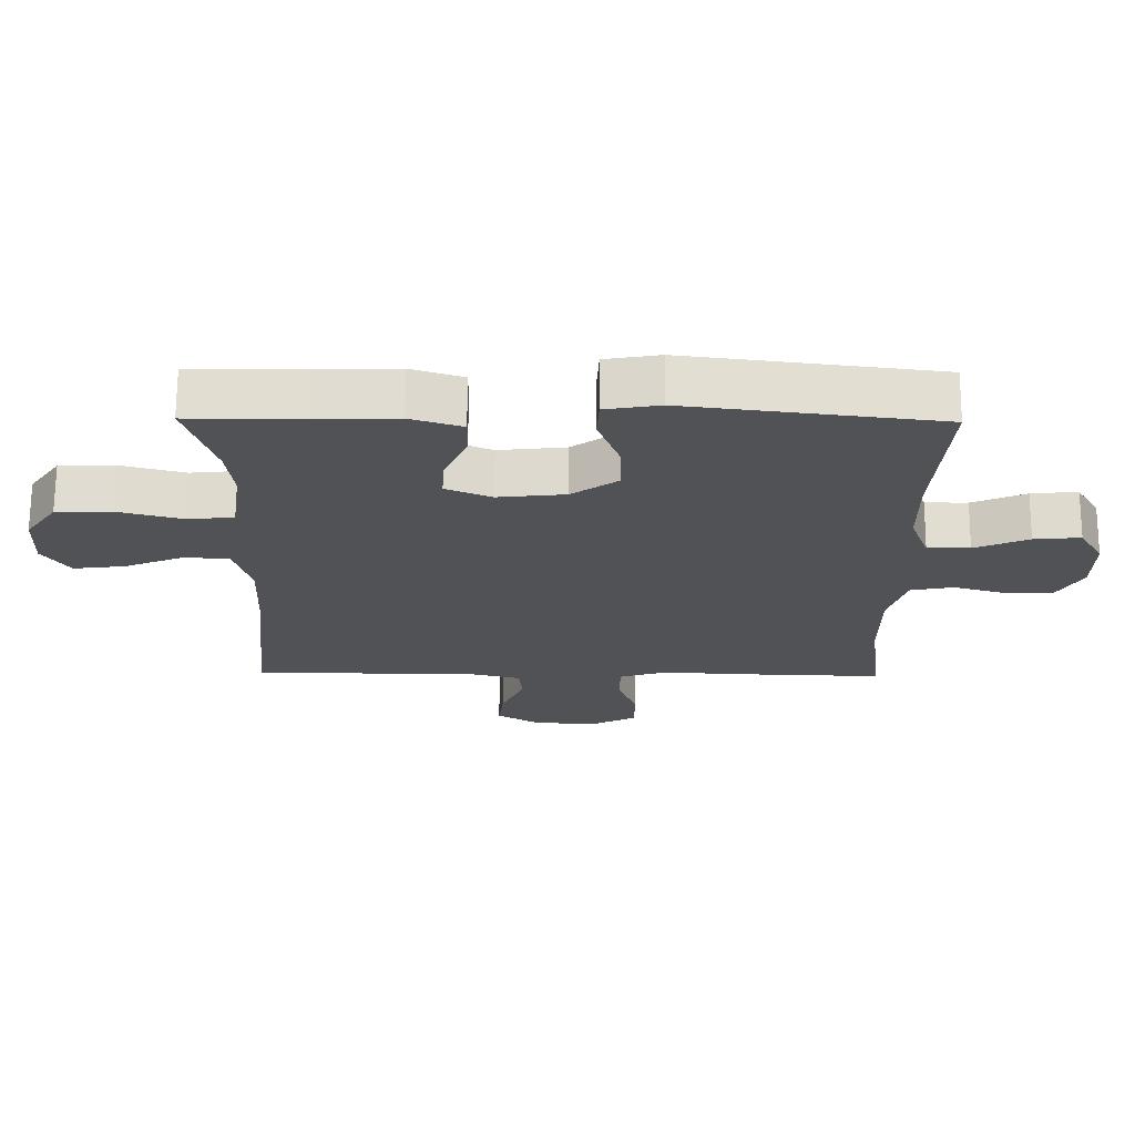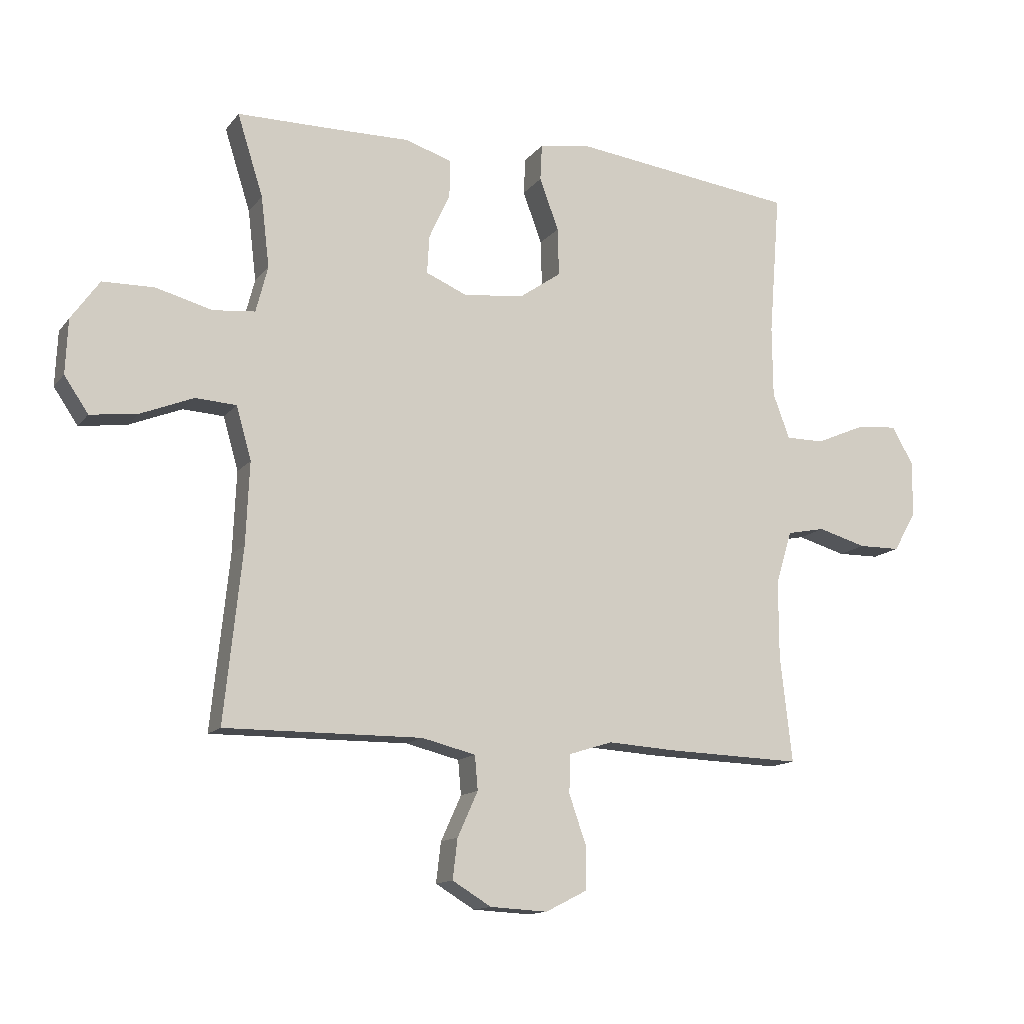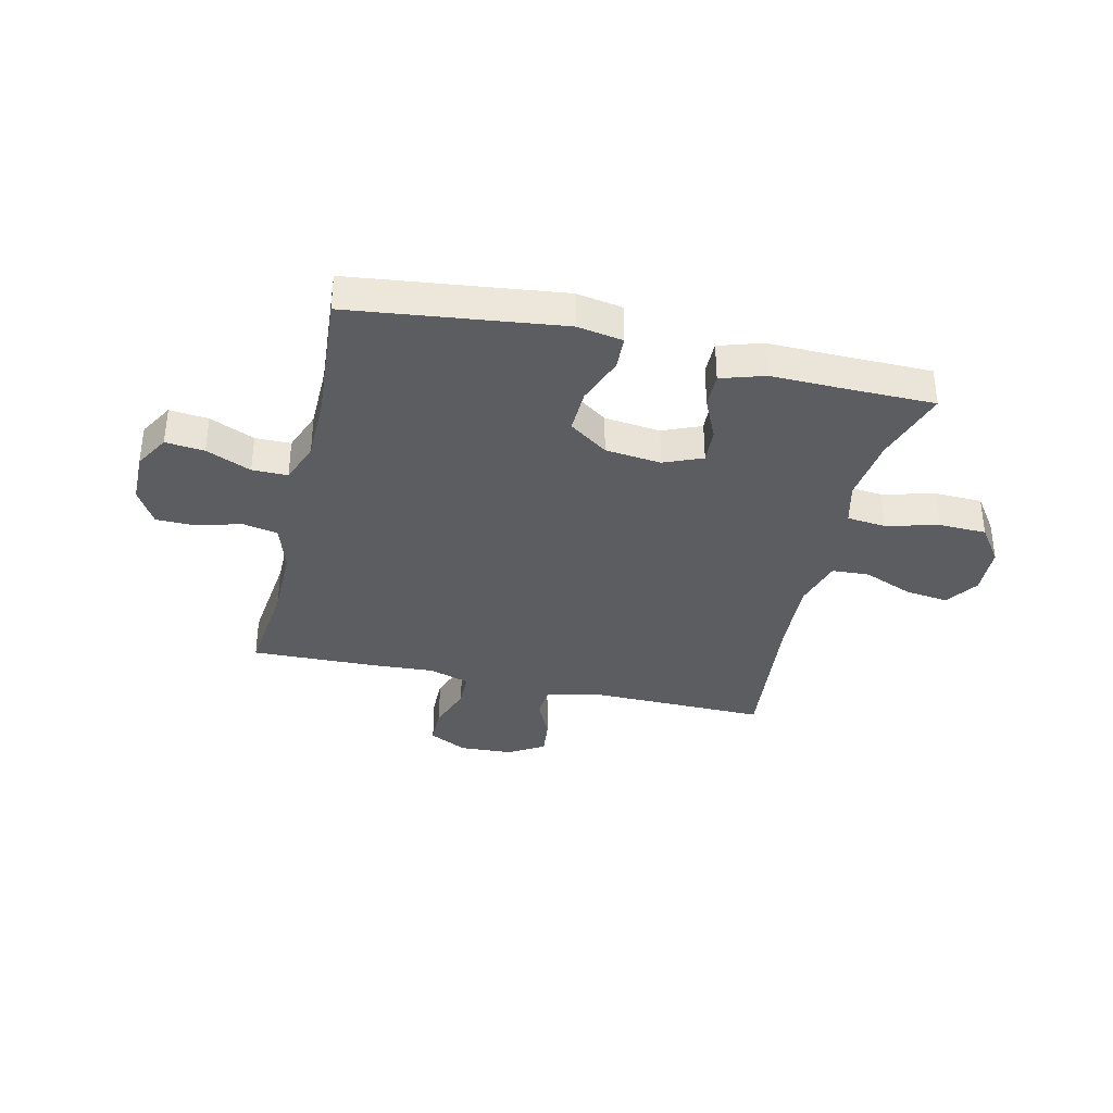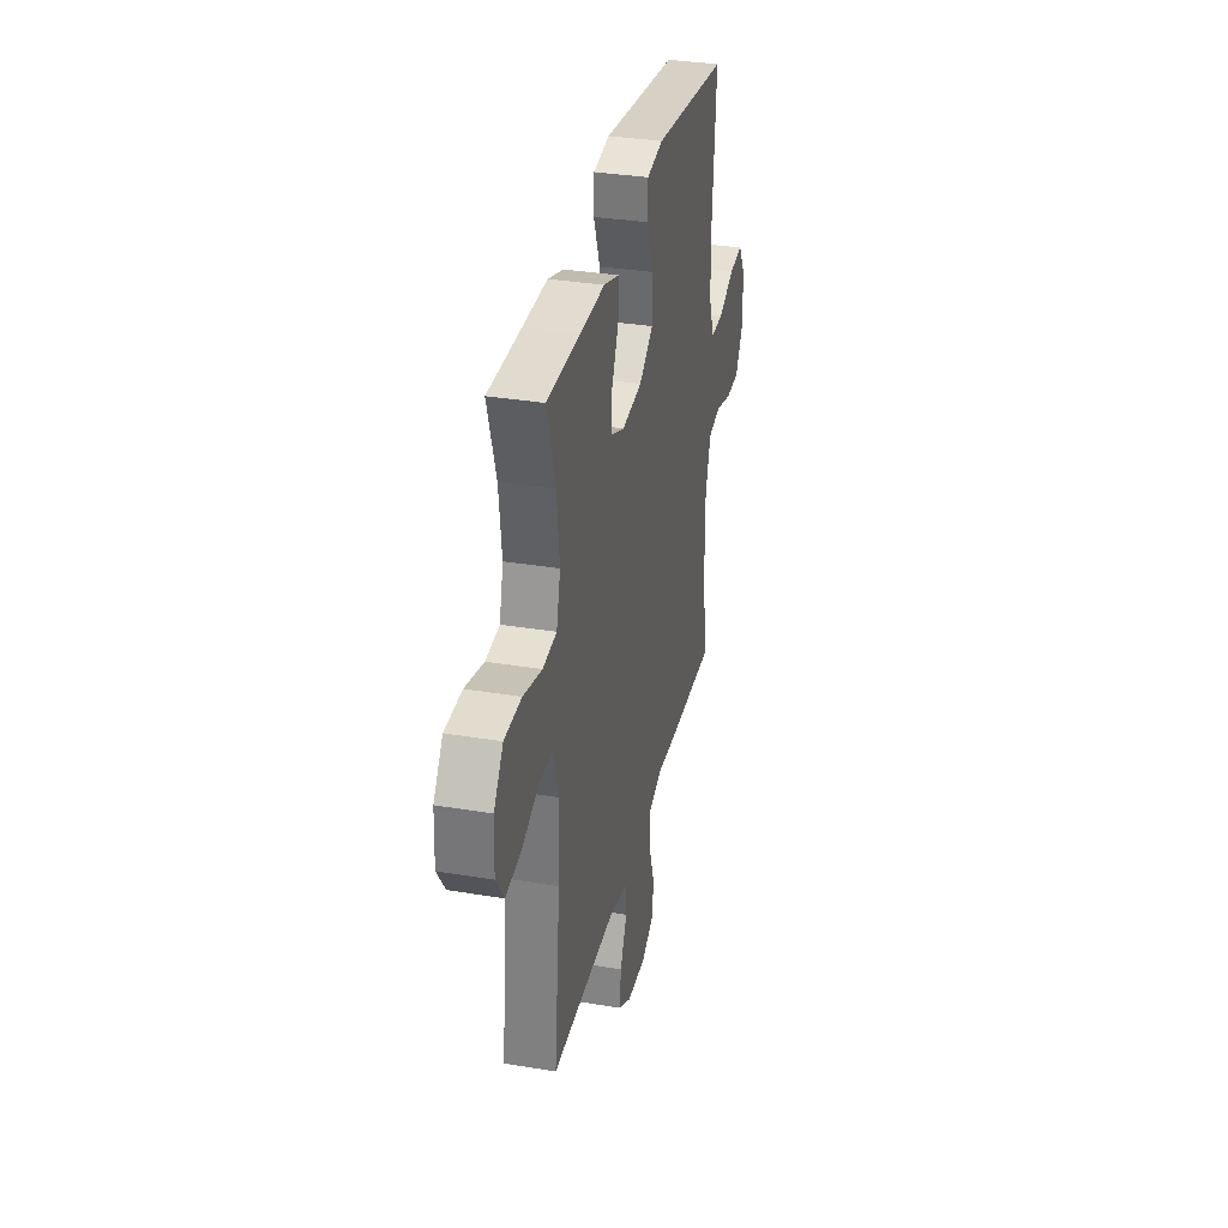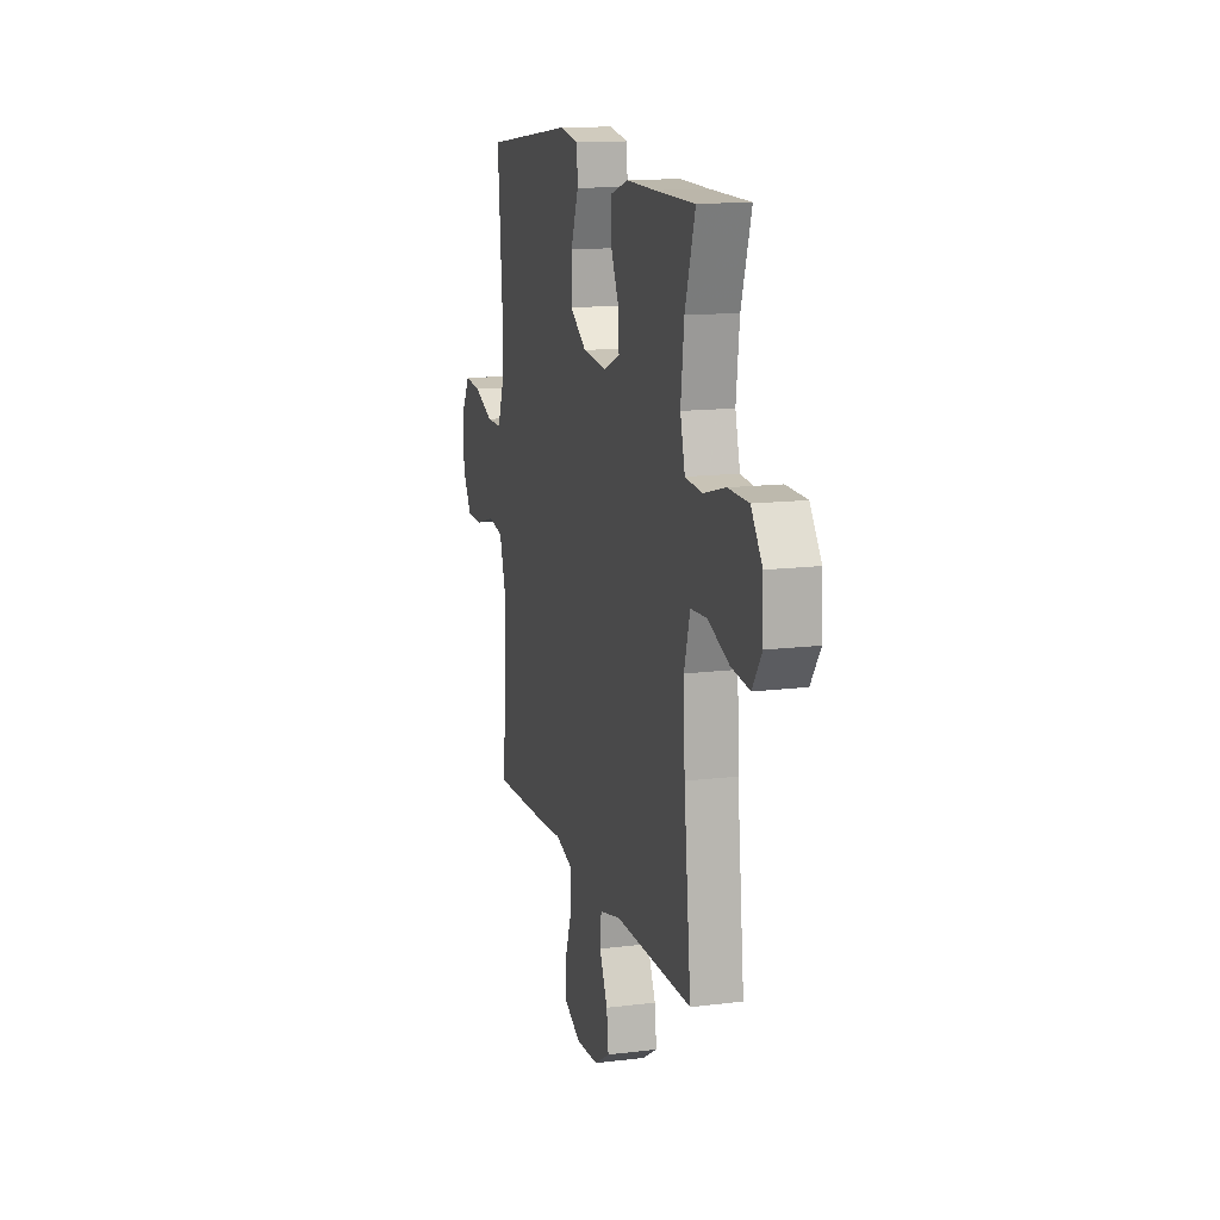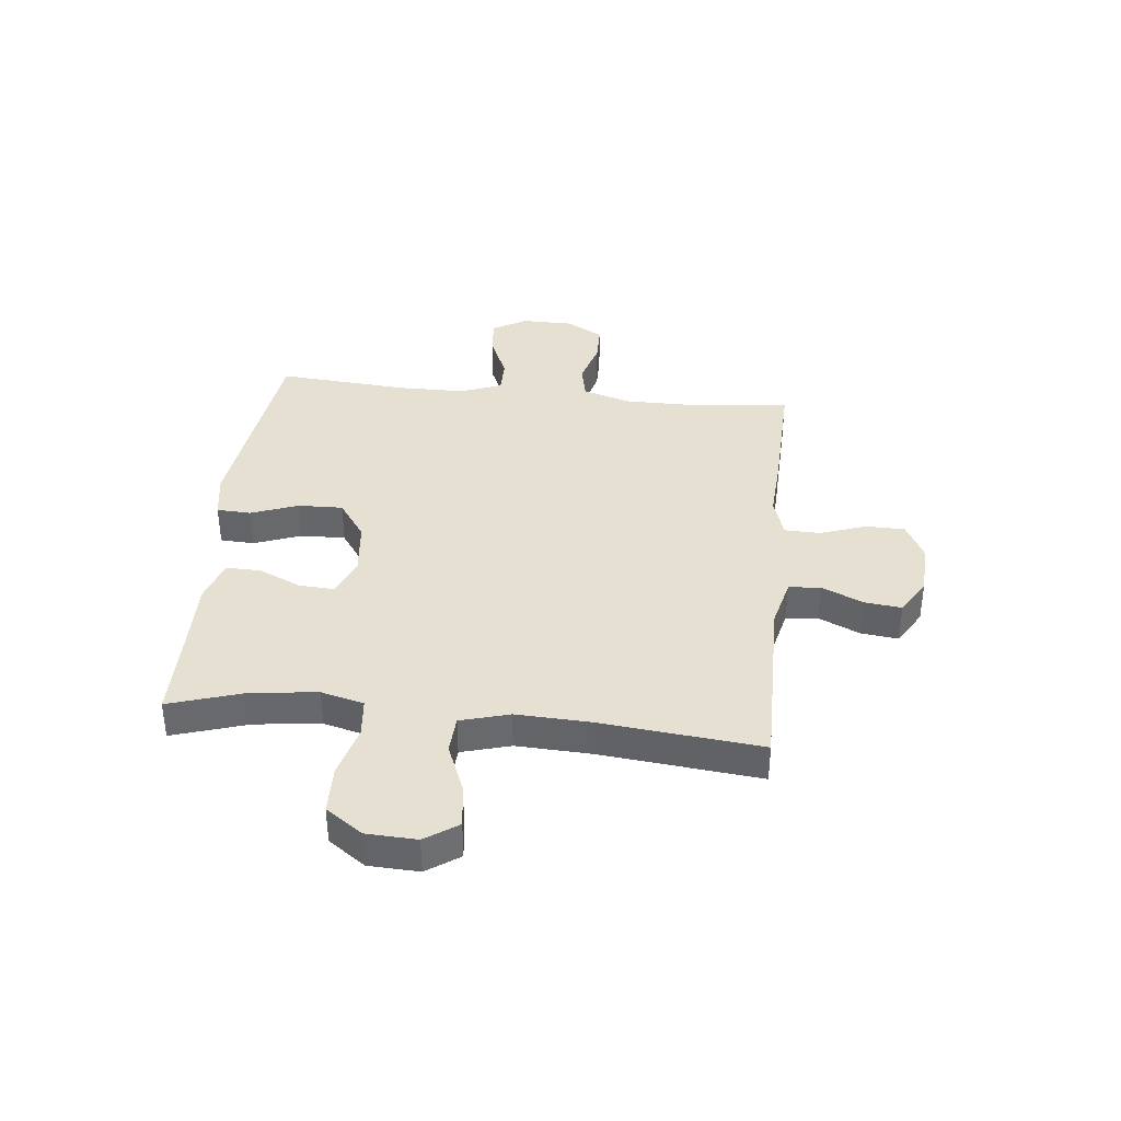
<metadata>
{"format":"obj","ext":"obj","renderer":"f3d","projection":"perspective","resolution":1024,"background":"white","views":[{"elev":68.8,"azim":-179.7,"up":"+Z"},{"elev":-13.4,"azim":156.4,"up":"+Z"},{"elev":-35.7,"azim":-13.2,"up":"+Y"},{"elev":33.4,"azim":102.8,"up":"+Z"},{"elev":13.7,"azim":74.4,"up":"+Z"},{"elev":37.7,"azim":96.0,"up":"+Y"}]}
</metadata>
<code>
v 0.5 0.07 -0.5
v 0.171 0.07 -0.497
v 0.081 0.07 -0.519
v 0.076 0.07 -0.576
v 0.11 0.07 -0.651
v 0.118 0.07 -0.718
v 0.053 0.07 -0.757
v -0.043 0.07 -0.762
v -0.112 0.07 -0.727
v -0.113 0.07 -0.656
v -0.084 0.07 -0.573
v -0.086 0.07 -0.509
v -0.159 0.07 -0.486
v -0.272 0.07 -0.493
v -0.5 0.07 -0.5
v -0.48 0.07 -0.323
v -0.48 0.07 -0.192
v -0.507 0.07 -0.104
v -0.571 0.07 -0.091
v -0.652 0.07 -0.114
v -0.722 0.07 -0.113
v -0.76 0.07 -0.047
v -0.761 0.07 0.047
v -0.725 0.07 0.109
v -0.655 0.07 0.102
v -0.574 0.07 0.067
v -0.51 0.07 0.067
v -0.482 0.07 0.142
v -0.481 0.07 0.261
v -0.5 0.07 0.5
v -0.121 0.07 0.547
v -0.039 0.07 0.533
v -0.036 0.07 0.472
v -0.068 0.07 0.386
v -0.07 0.07 0.306
v 0 0.07 0.257
v 0.101 0.07 0.246
v 0.17 0.07 0.275
v 0.166 0.07 0.339
v 0.131 0.07 0.416
v 0.13 0.07 0.478
v 0.208 0.07 0.503
v 0.331 0.07 0.501
v 0.5 0.07 0.5
v 0.457 0.07 0.364
v 0.443 0.07 0.246
v 0.463 0.07 0.169
v 0.533 0.07 0.162
v 0.627 0.07 0.187
v 0.713 0.07 0.185
v 0.76 0.07 0.119
v 0.764 0.07 0.028
v 0.724 0.07 -0.031
v 0.646 0.07 -0.021
v 0.557 0.07 0.015
v 0.489 0.07 0.011
v 0.464 0.07 -0.077
v 0.47 0.07 -0.213
v 0.5 0 -0.5
v 0.171 0 -0.497
v 0.081 0 -0.519
v 0.076 0 -0.576
v 0.11 0 -0.651
v 0.118 0 -0.718
v 0.053 0 -0.757
v -0.043 0 -0.762
v -0.112 0 -0.727
v -0.113 0 -0.656
v -0.084 0 -0.573
v -0.086 0 -0.509
v -0.159 0 -0.486
v -0.272 0 -0.493
v -0.5 0 -0.5
v -0.48 0 -0.323
v -0.48 0 -0.192
v -0.507 0 -0.104
v -0.571 0 -0.091
v -0.652 0 -0.114
v -0.722 0 -0.113
v -0.76 0 -0.047
v -0.761 0 0.047
v -0.725 0 0.109
v -0.655 0 0.102
v -0.574 0 0.067
v -0.51 0 0.067
v -0.482 0 0.142
v -0.481 0 0.261
v -0.5 0 0.5
v -0.121 0 0.547
v -0.039 0 0.533
v -0.036 0 0.472
v -0.068 0 0.386
v -0.07 0 0.306
v 0 0 0.257
v 0.101 0 0.246
v 0.17 0 0.275
v 0.166 0 0.339
v 0.131 0 0.416
v 0.13 0 0.478
v 0.208 0 0.503
v 0.331 0 0.501
v 0.5 0 0.5
v 0.457 0 0.364
v 0.443 0 0.246
v 0.463 0 0.169
v 0.533 0 0.162
v 0.627 0 0.187
v 0.713 0 0.185
v 0.76 0 0.119
v 0.764 0 0.028
v 0.724 0 -0.031
v 0.646 0 -0.021
v 0.557 0 0.015
v 0.489 0 0.011
v 0.464 0 -0.077
v 0.47 0 -0.213
f 53 54 55
f 52 53 55
f 51 52 55
f 50 51 55
f 49 50 55
f 48 49 55
f 47 48 55 56
f 46 47 56 57
f 43 44 45
f 43 45 46
f 42 43 46
f 41 42 46
f 40 41 46
f 39 40 46
f 46 57 58
f 39 46 58
f 38 39 58
f 32 33 34
f 31 32 34
f 30 31 34
f 29 30 34
f 28 29 34 35
f 27 28 35 36
f 24 25 26
f 23 24 26
f 22 23 26
f 21 22 26
f 20 21 26
f 19 20 26
f 18 19 26 27
f 27 36 37
f 18 27 37
f 17 18 37
f 13 14 15 16
f 37 38 58
f 17 37 58
f 16 17 58
f 13 16 58
f 12 13 58
f 9 10 11
f 8 9 11
f 7 8 11
f 6 7 11
f 5 6 11
f 4 5 11
f 58 1 2
f 58 2 3
f 12 58 3
f 3 4 11 12
f 113 112 111
f 113 111 110
f 113 110 109
f 113 109 108
f 113 108 107
f 113 107 106
f 114 113 106 105
f 115 114 105 104
f 103 102 101
f 104 103 101
f 104 101 100
f 104 100 99
f 104 99 98
f 104 98 97
f 116 115 104
f 116 104 97
f 116 97 96
f 92 91 90
f 92 90 89
f 92 89 88
f 92 88 87
f 93 92 87 86
f 94 93 86 85
f 84 83 82
f 84 82 81
f 84 81 80
f 84 80 79
f 84 79 78
f 84 78 77
f 85 84 77 76
f 95 94 85
f 95 85 76
f 95 76 75
f 74 73 72 71
f 116 96 95
f 116 95 75
f 116 75 74
f 116 74 71
f 116 71 70
f 69 68 67
f 69 67 66
f 69 66 65
f 69 65 64
f 69 64 63
f 69 63 62
f 60 59 116
f 61 60 116
f 61 116 70
f 70 69 62 61
f 1 59 60 2
f 2 60 61 3
f 3 61 62 4
f 4 62 63 5
f 5 63 64 6
f 6 64 65 7
f 7 65 66 8
f 8 66 67 9
f 9 67 68 10
f 10 68 69 11
f 11 69 70 12
f 12 70 71 13
f 13 71 72 14
f 14 72 73 15
f 15 73 74 16
f 16 74 75 17
f 17 75 76 18
f 18 76 77 19
f 19 77 78 20
f 20 78 79 21
f 21 79 80 22
f 22 80 81 23
f 23 81 82 24
f 24 82 83 25
f 25 83 84 26
f 26 84 85 27
f 27 85 86 28
f 28 86 87 29
f 29 87 88 30
f 30 88 89 31
f 31 89 90 32
f 32 90 91 33
f 33 91 92 34
f 34 92 93 35
f 35 93 94 36
f 36 94 95 37
f 37 95 96 38
f 38 96 97 39
f 39 97 98 40
f 40 98 99 41
f 41 99 100 42
f 42 100 101 43
f 43 101 102 44
f 44 102 103 45
f 45 103 104 46
f 46 104 105 47
f 47 105 106 48
f 48 106 107 49
f 49 107 108 50
f 50 108 109 51
f 51 109 110 52
f 52 110 111 53
f 53 111 112 54
f 54 112 113 55
f 55 113 114 56
f 56 114 115 57
f 57 115 116 58
f 58 116 59 1

</code>
